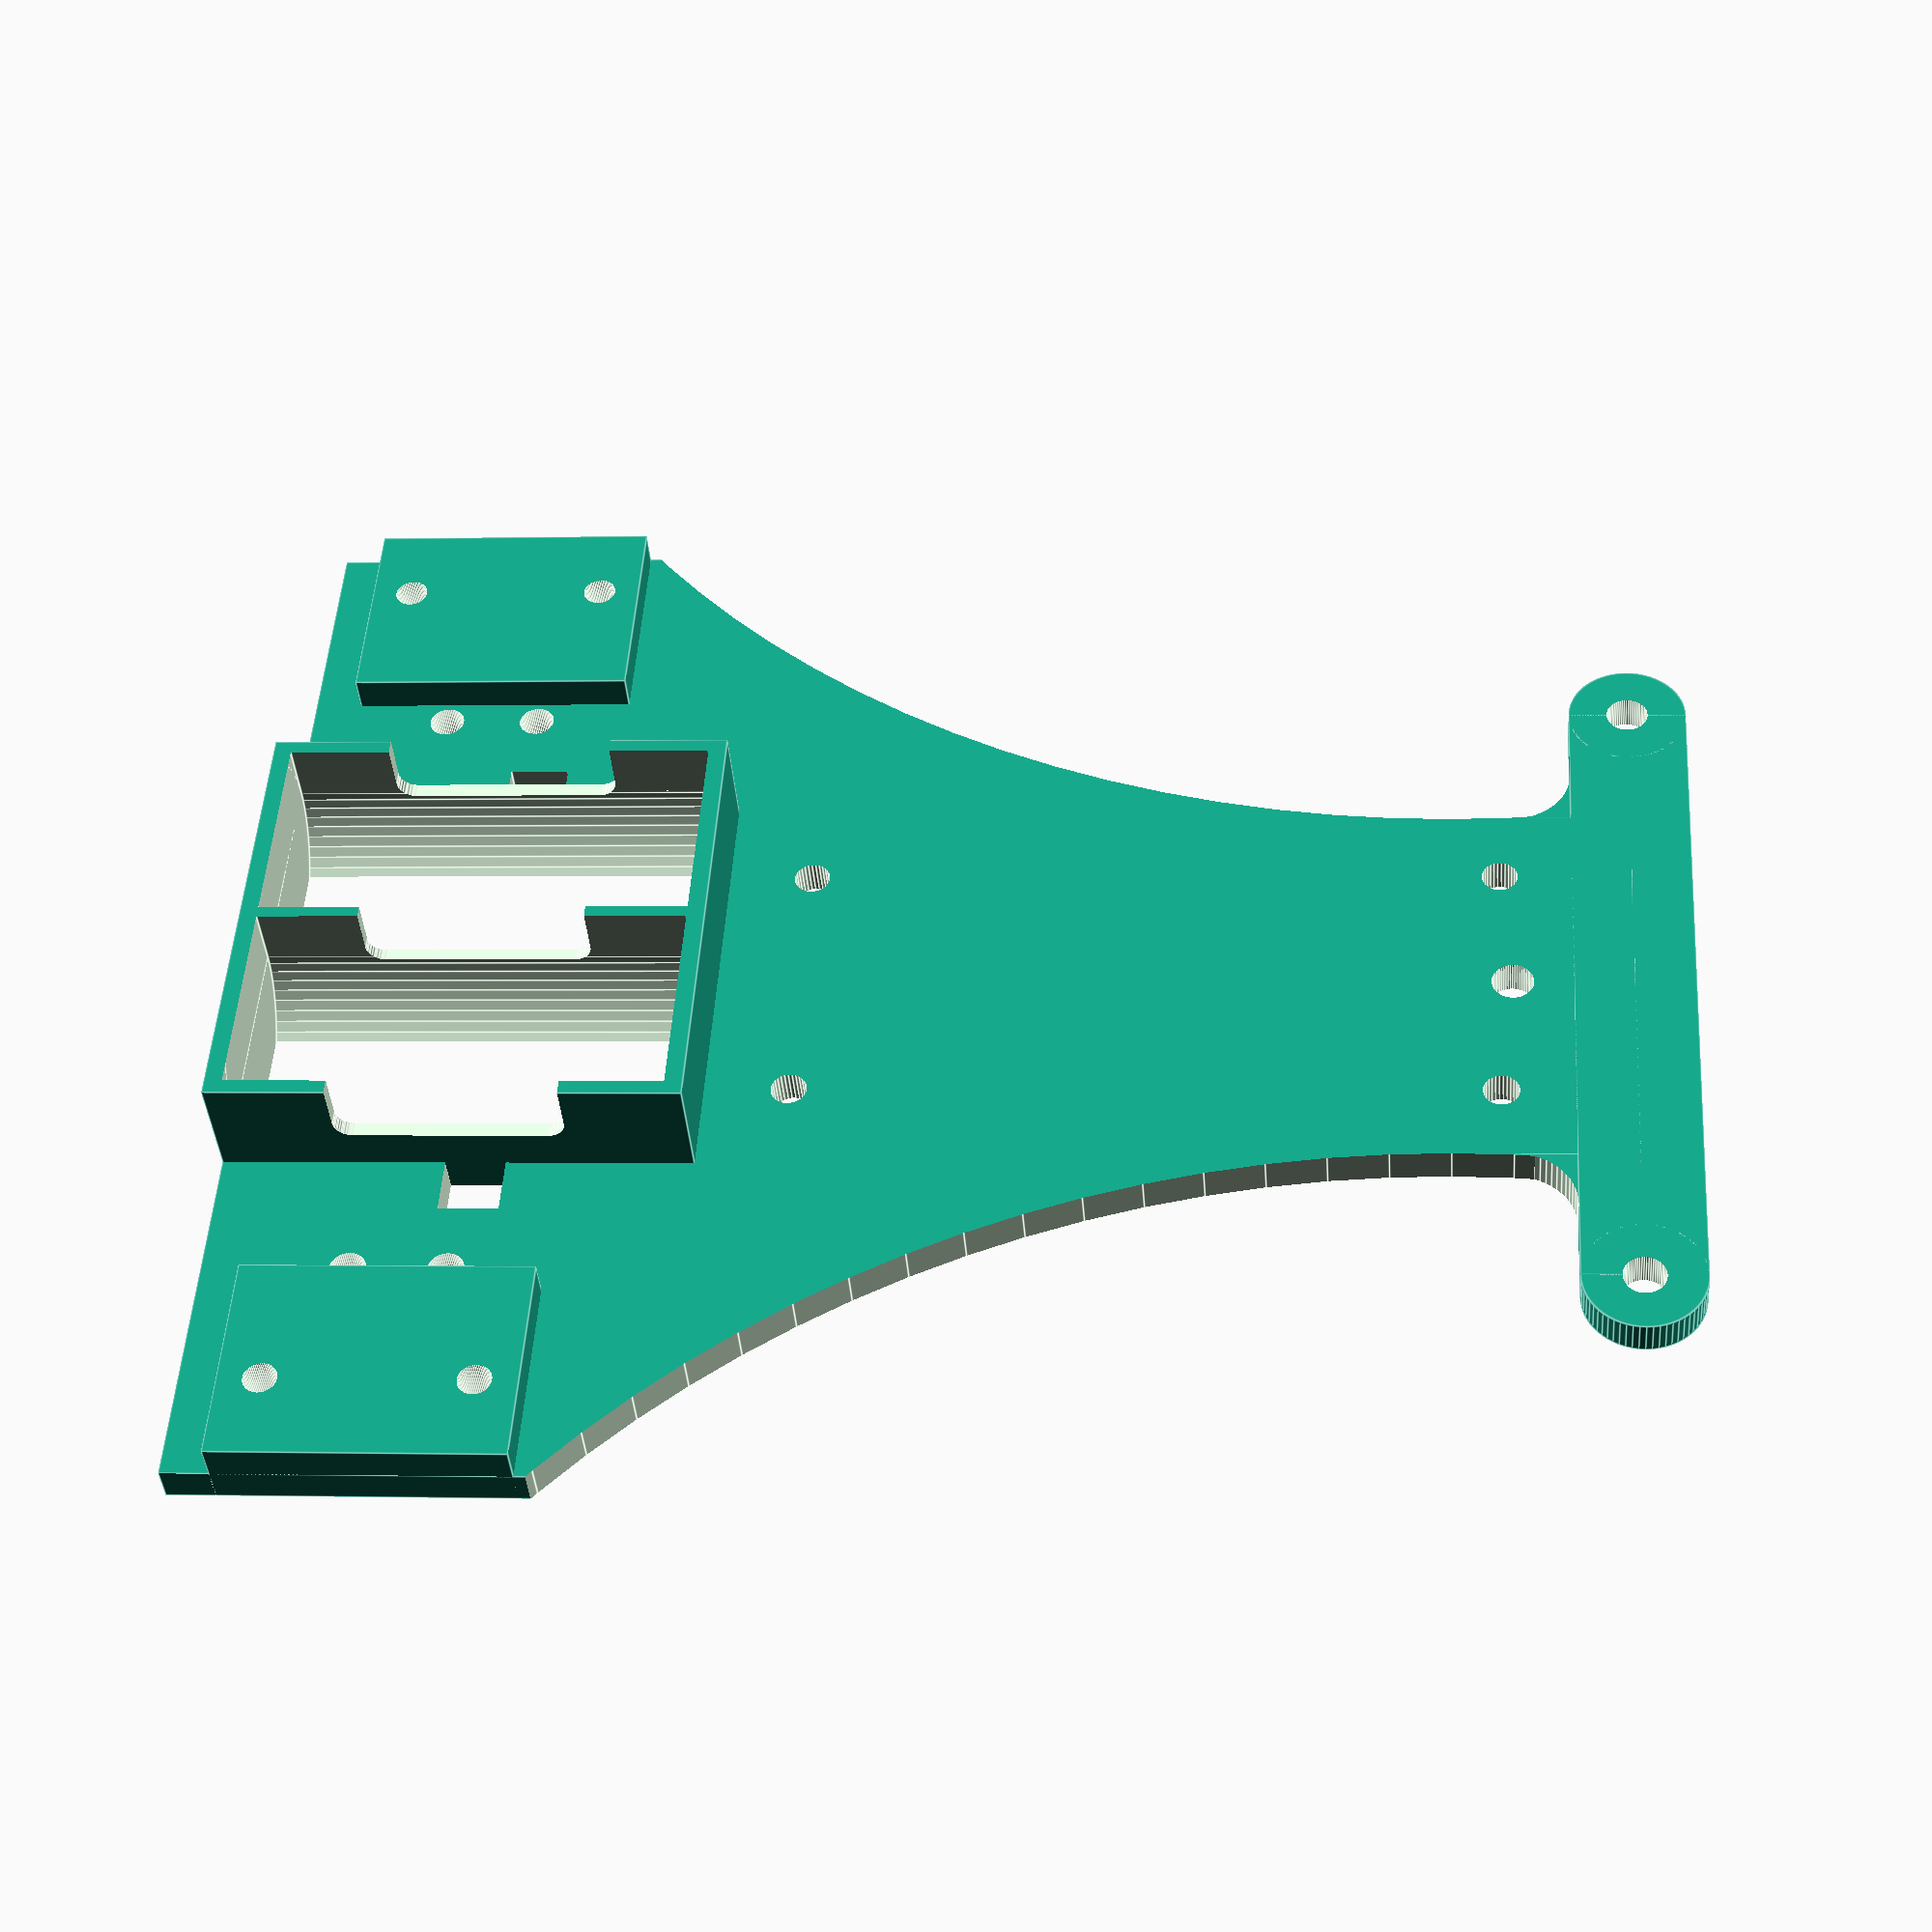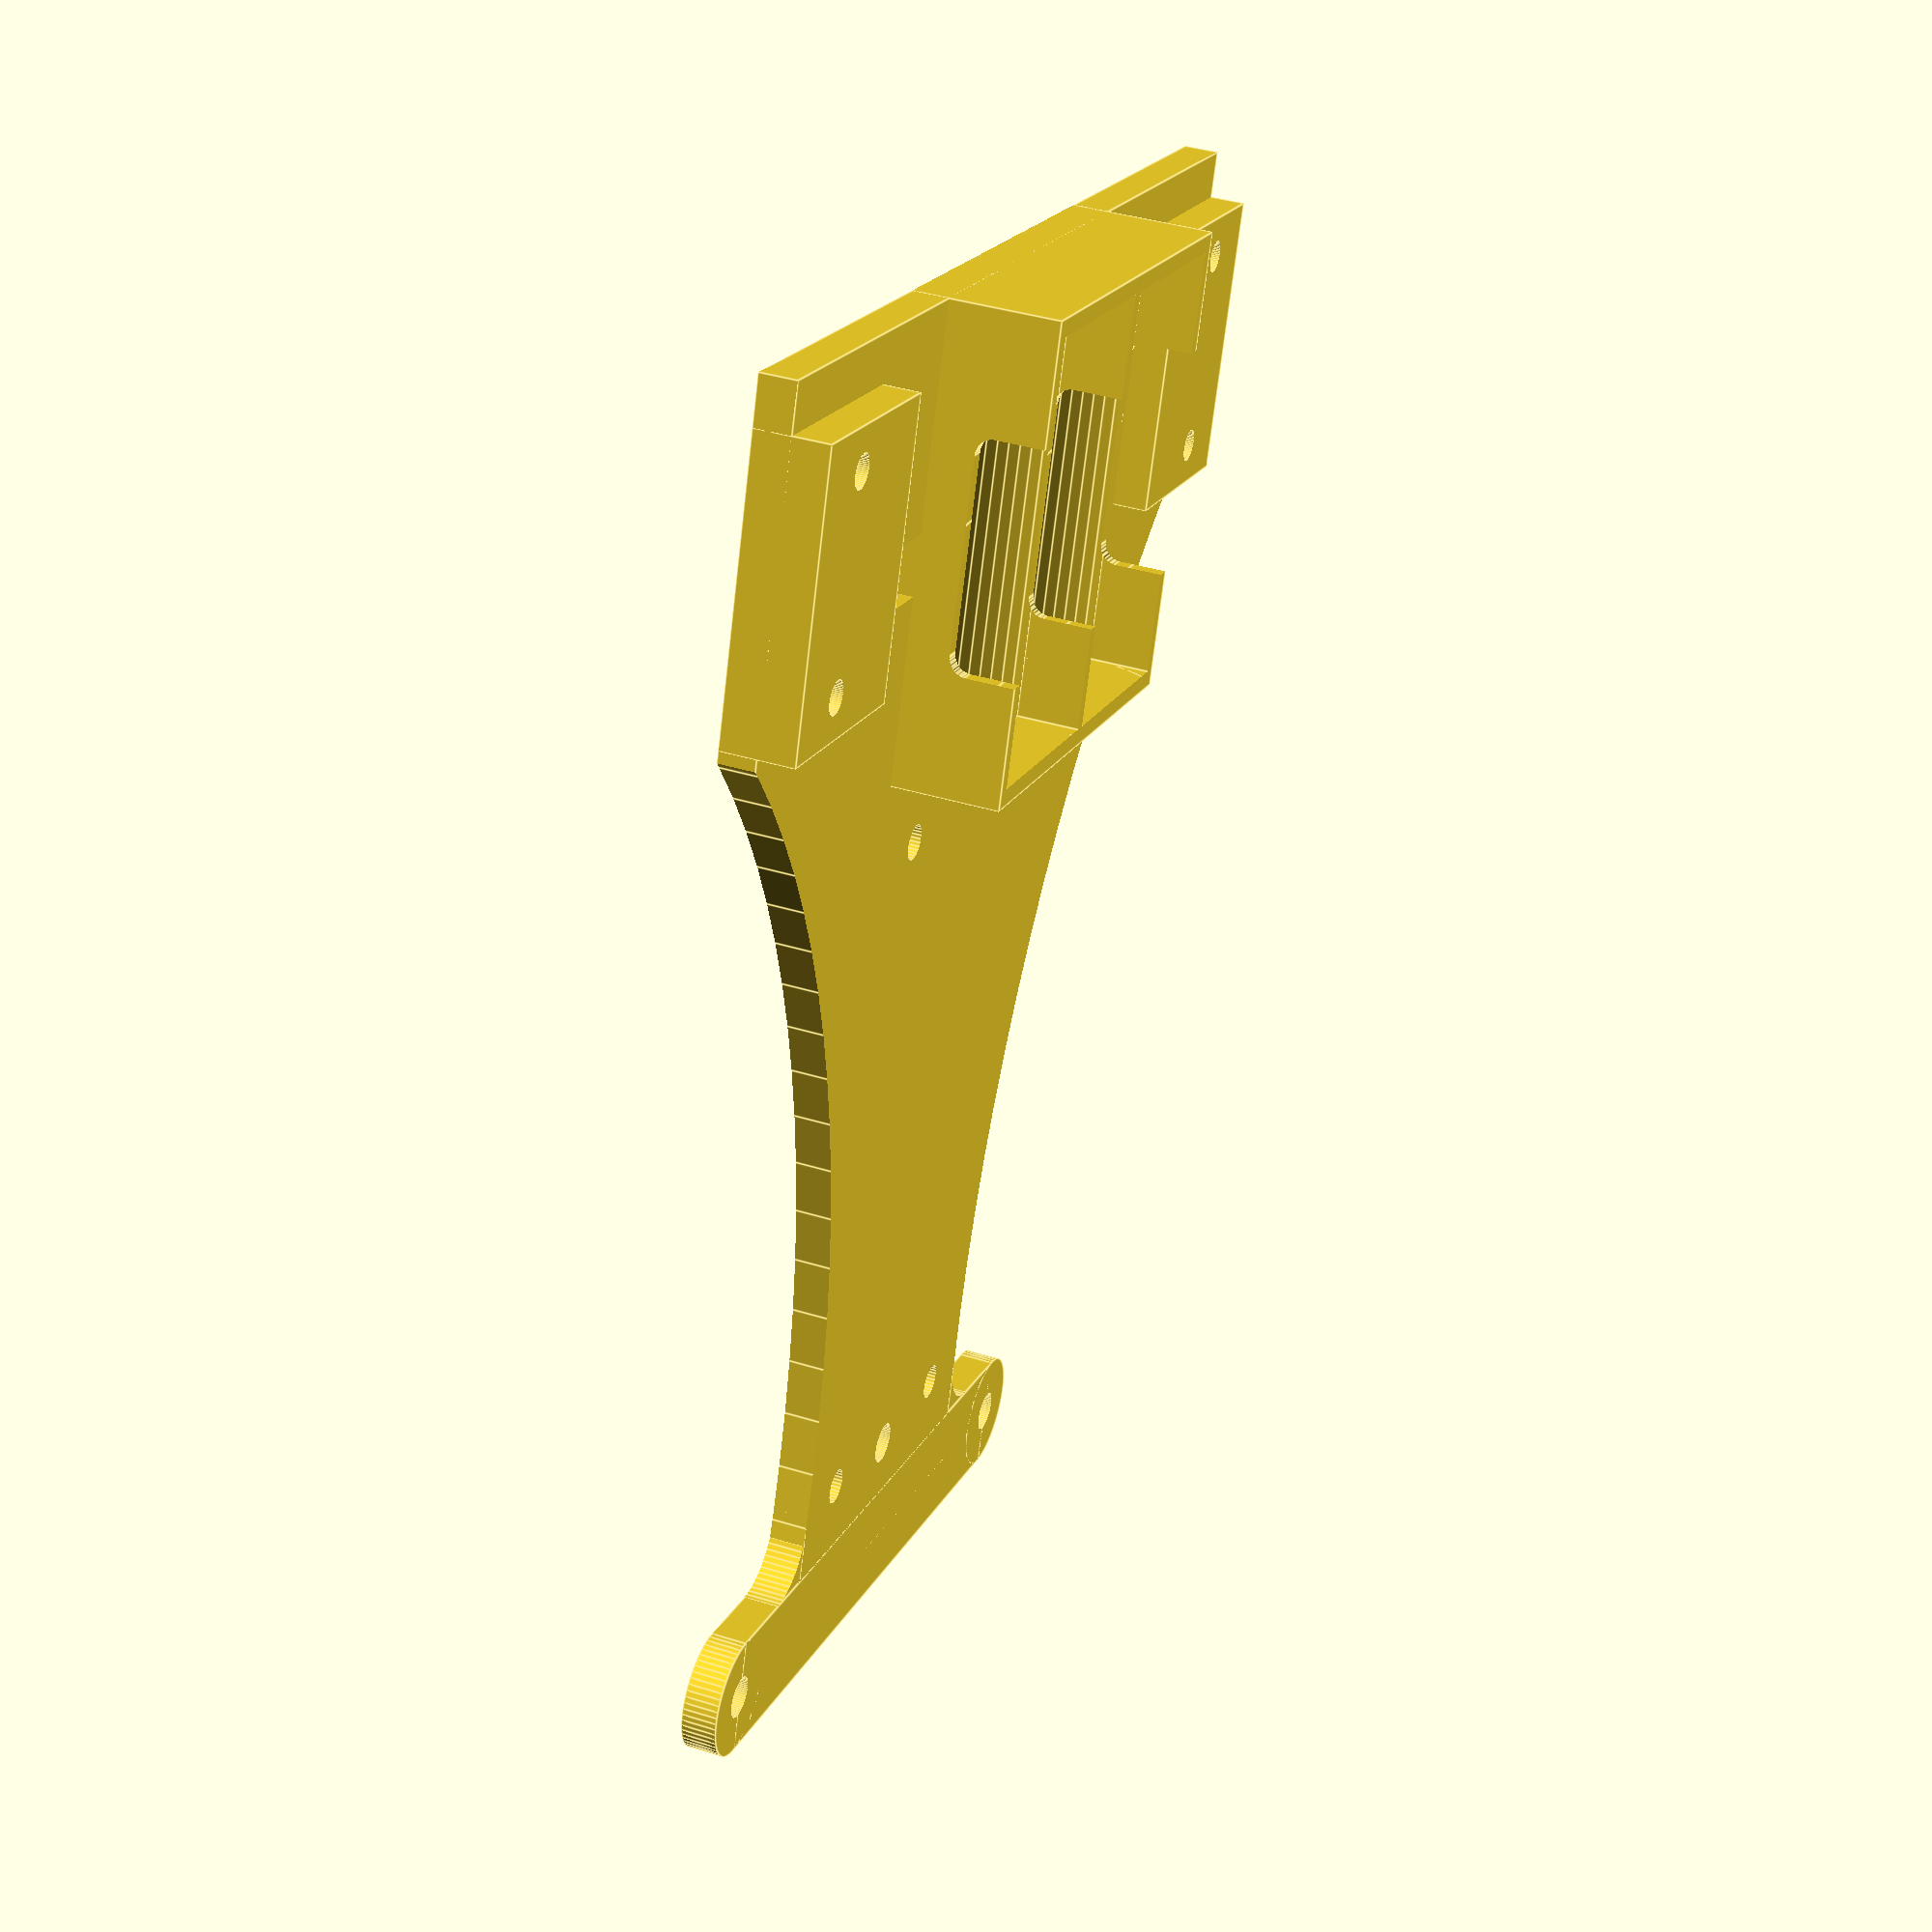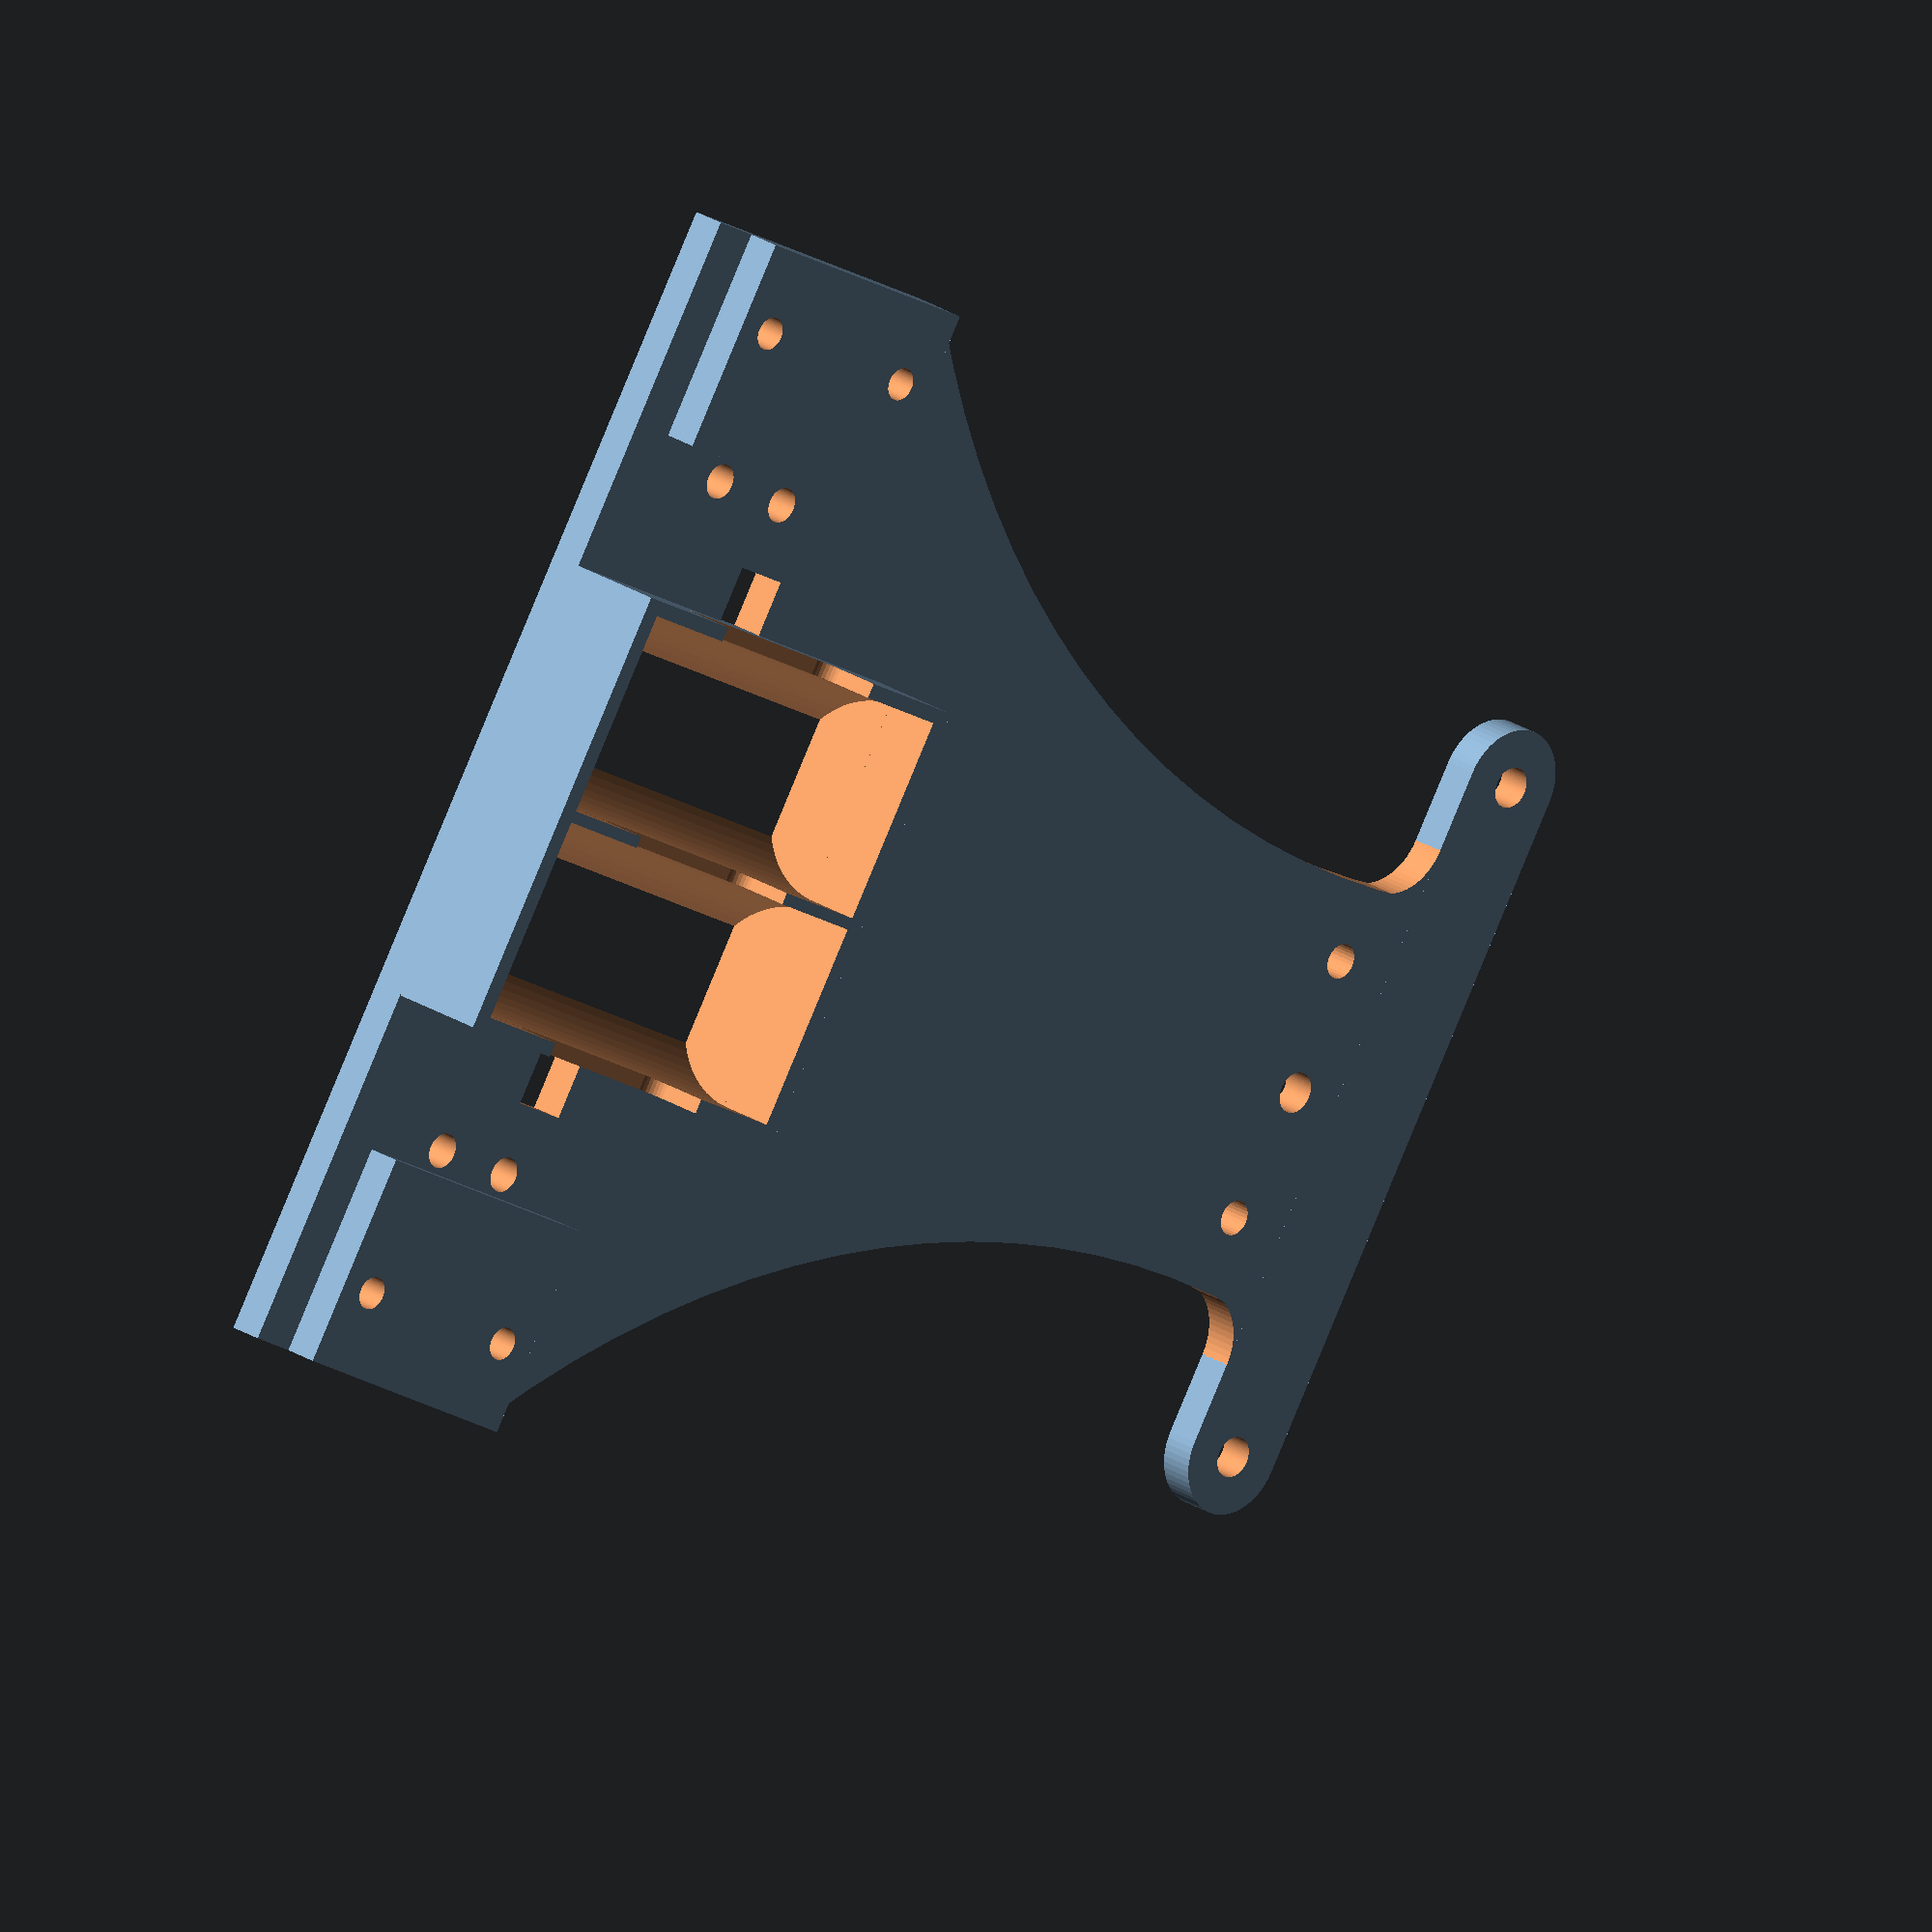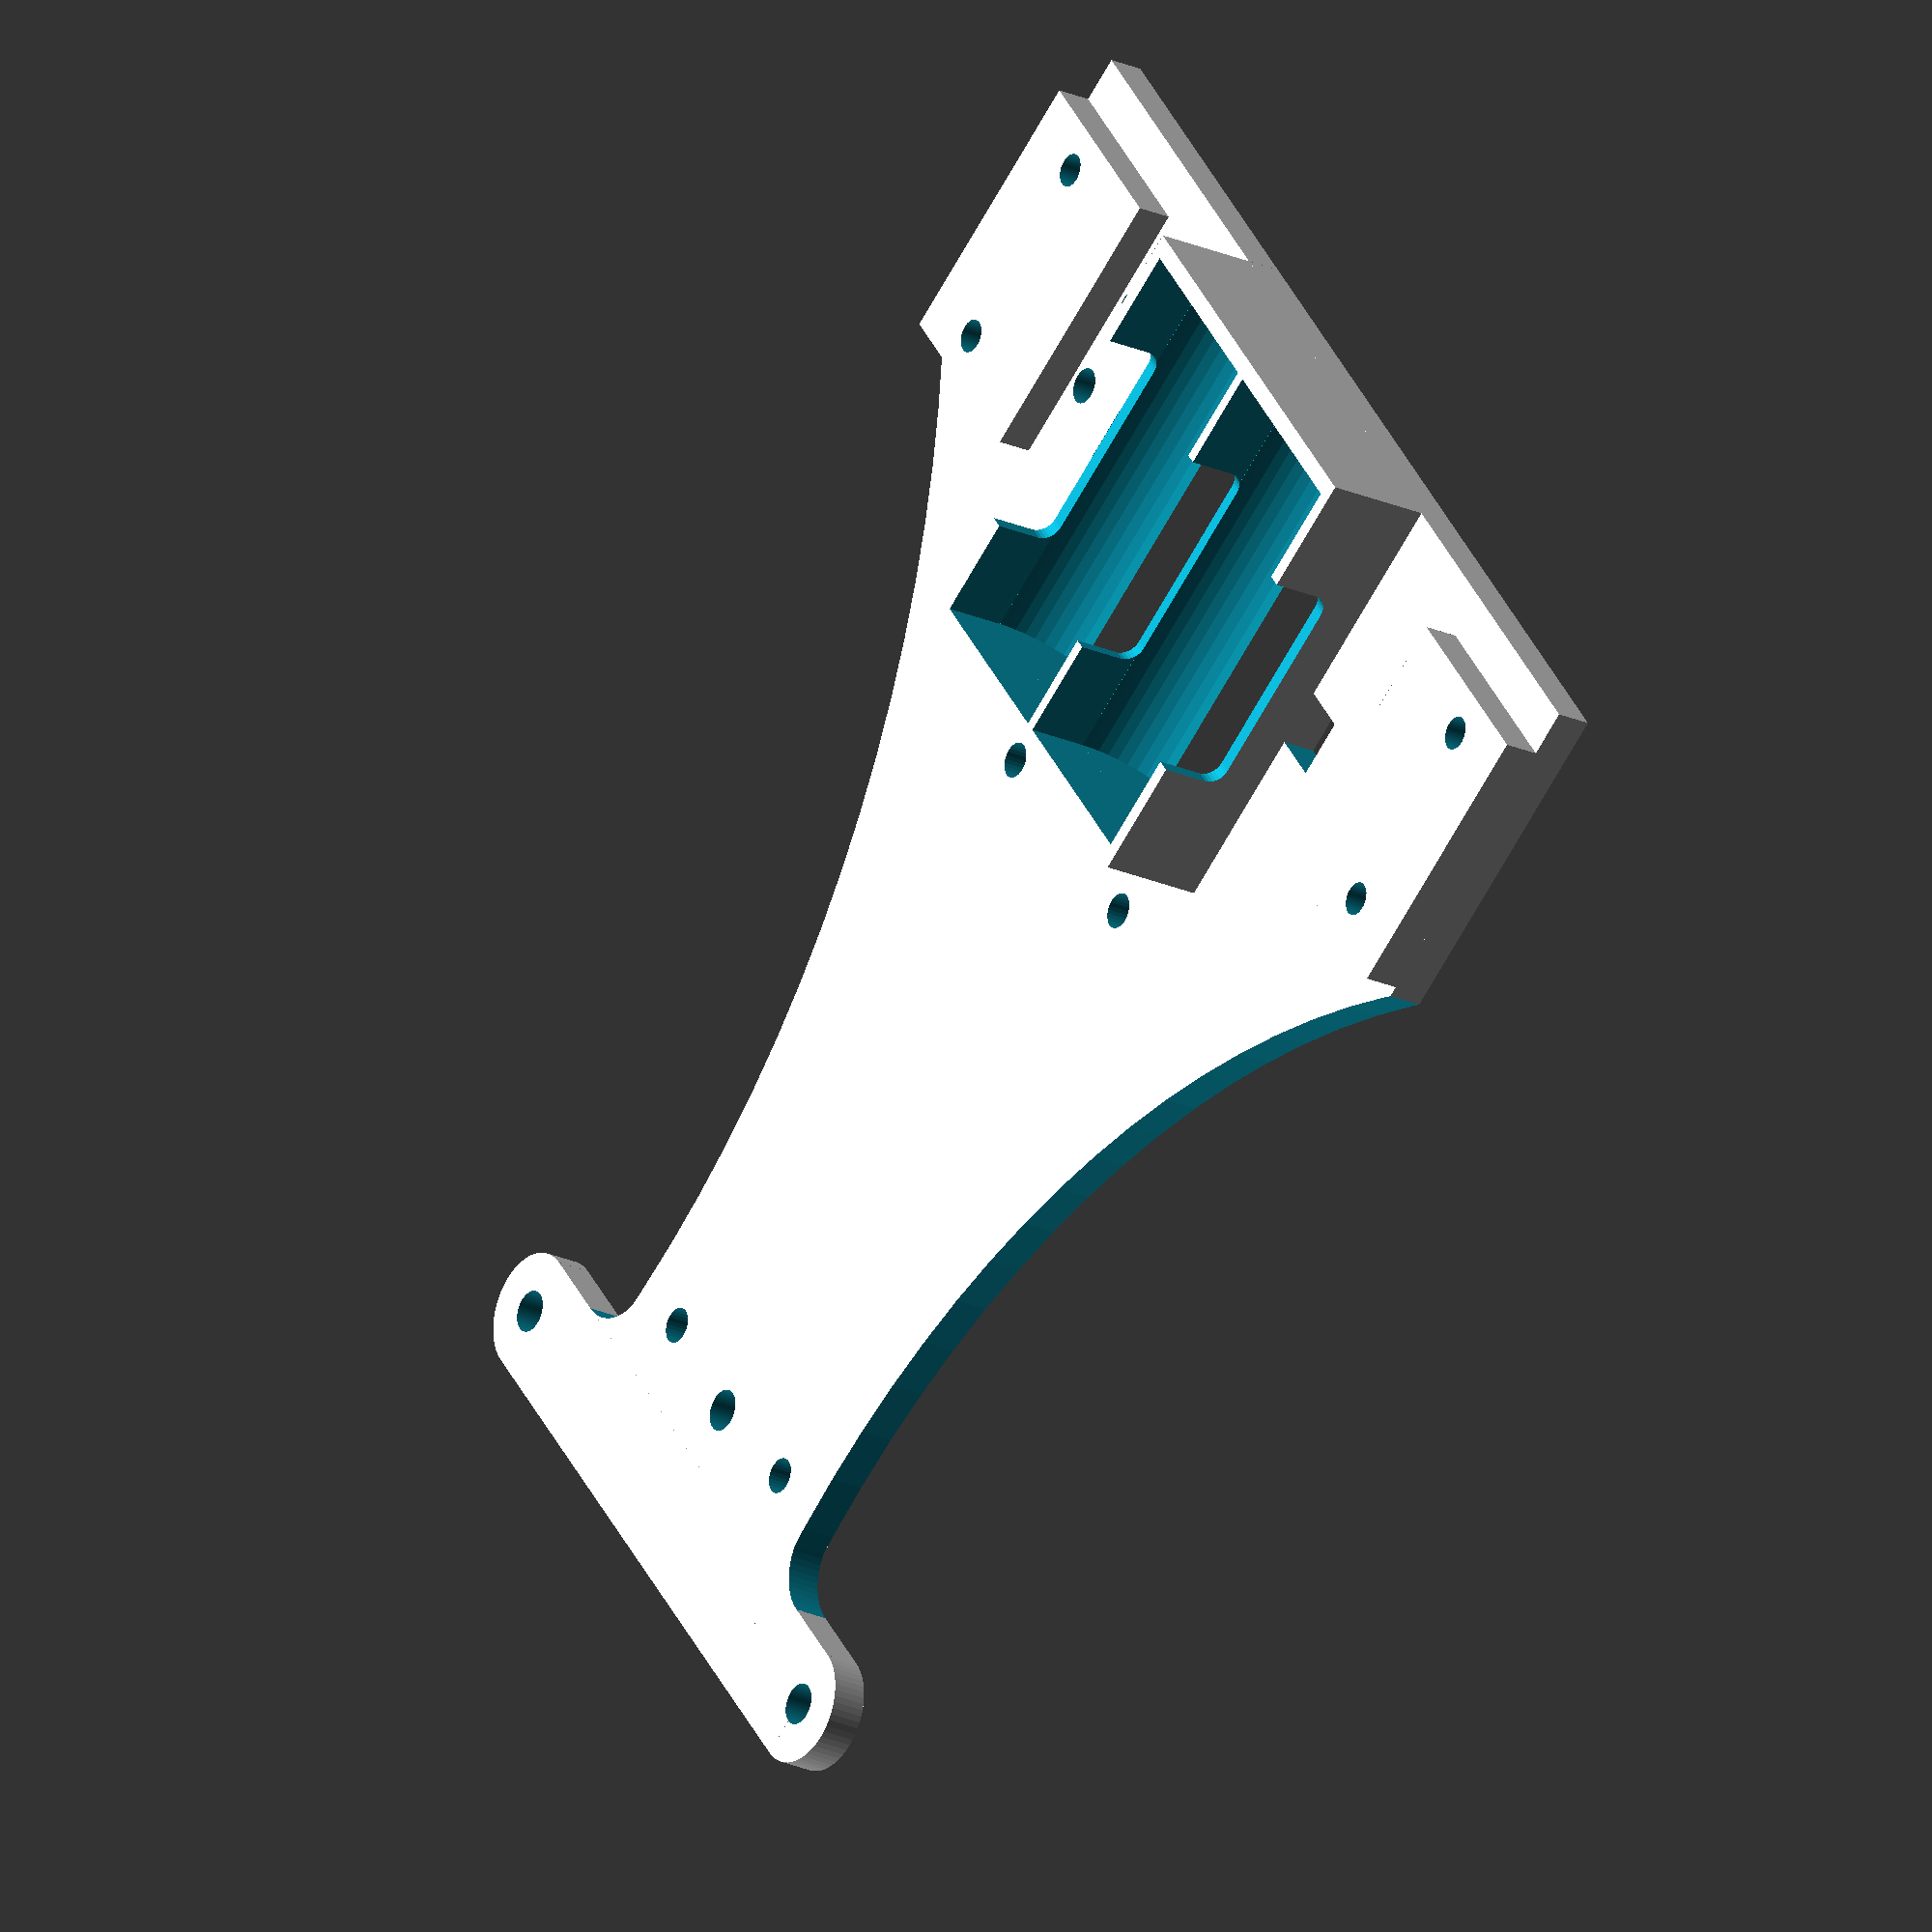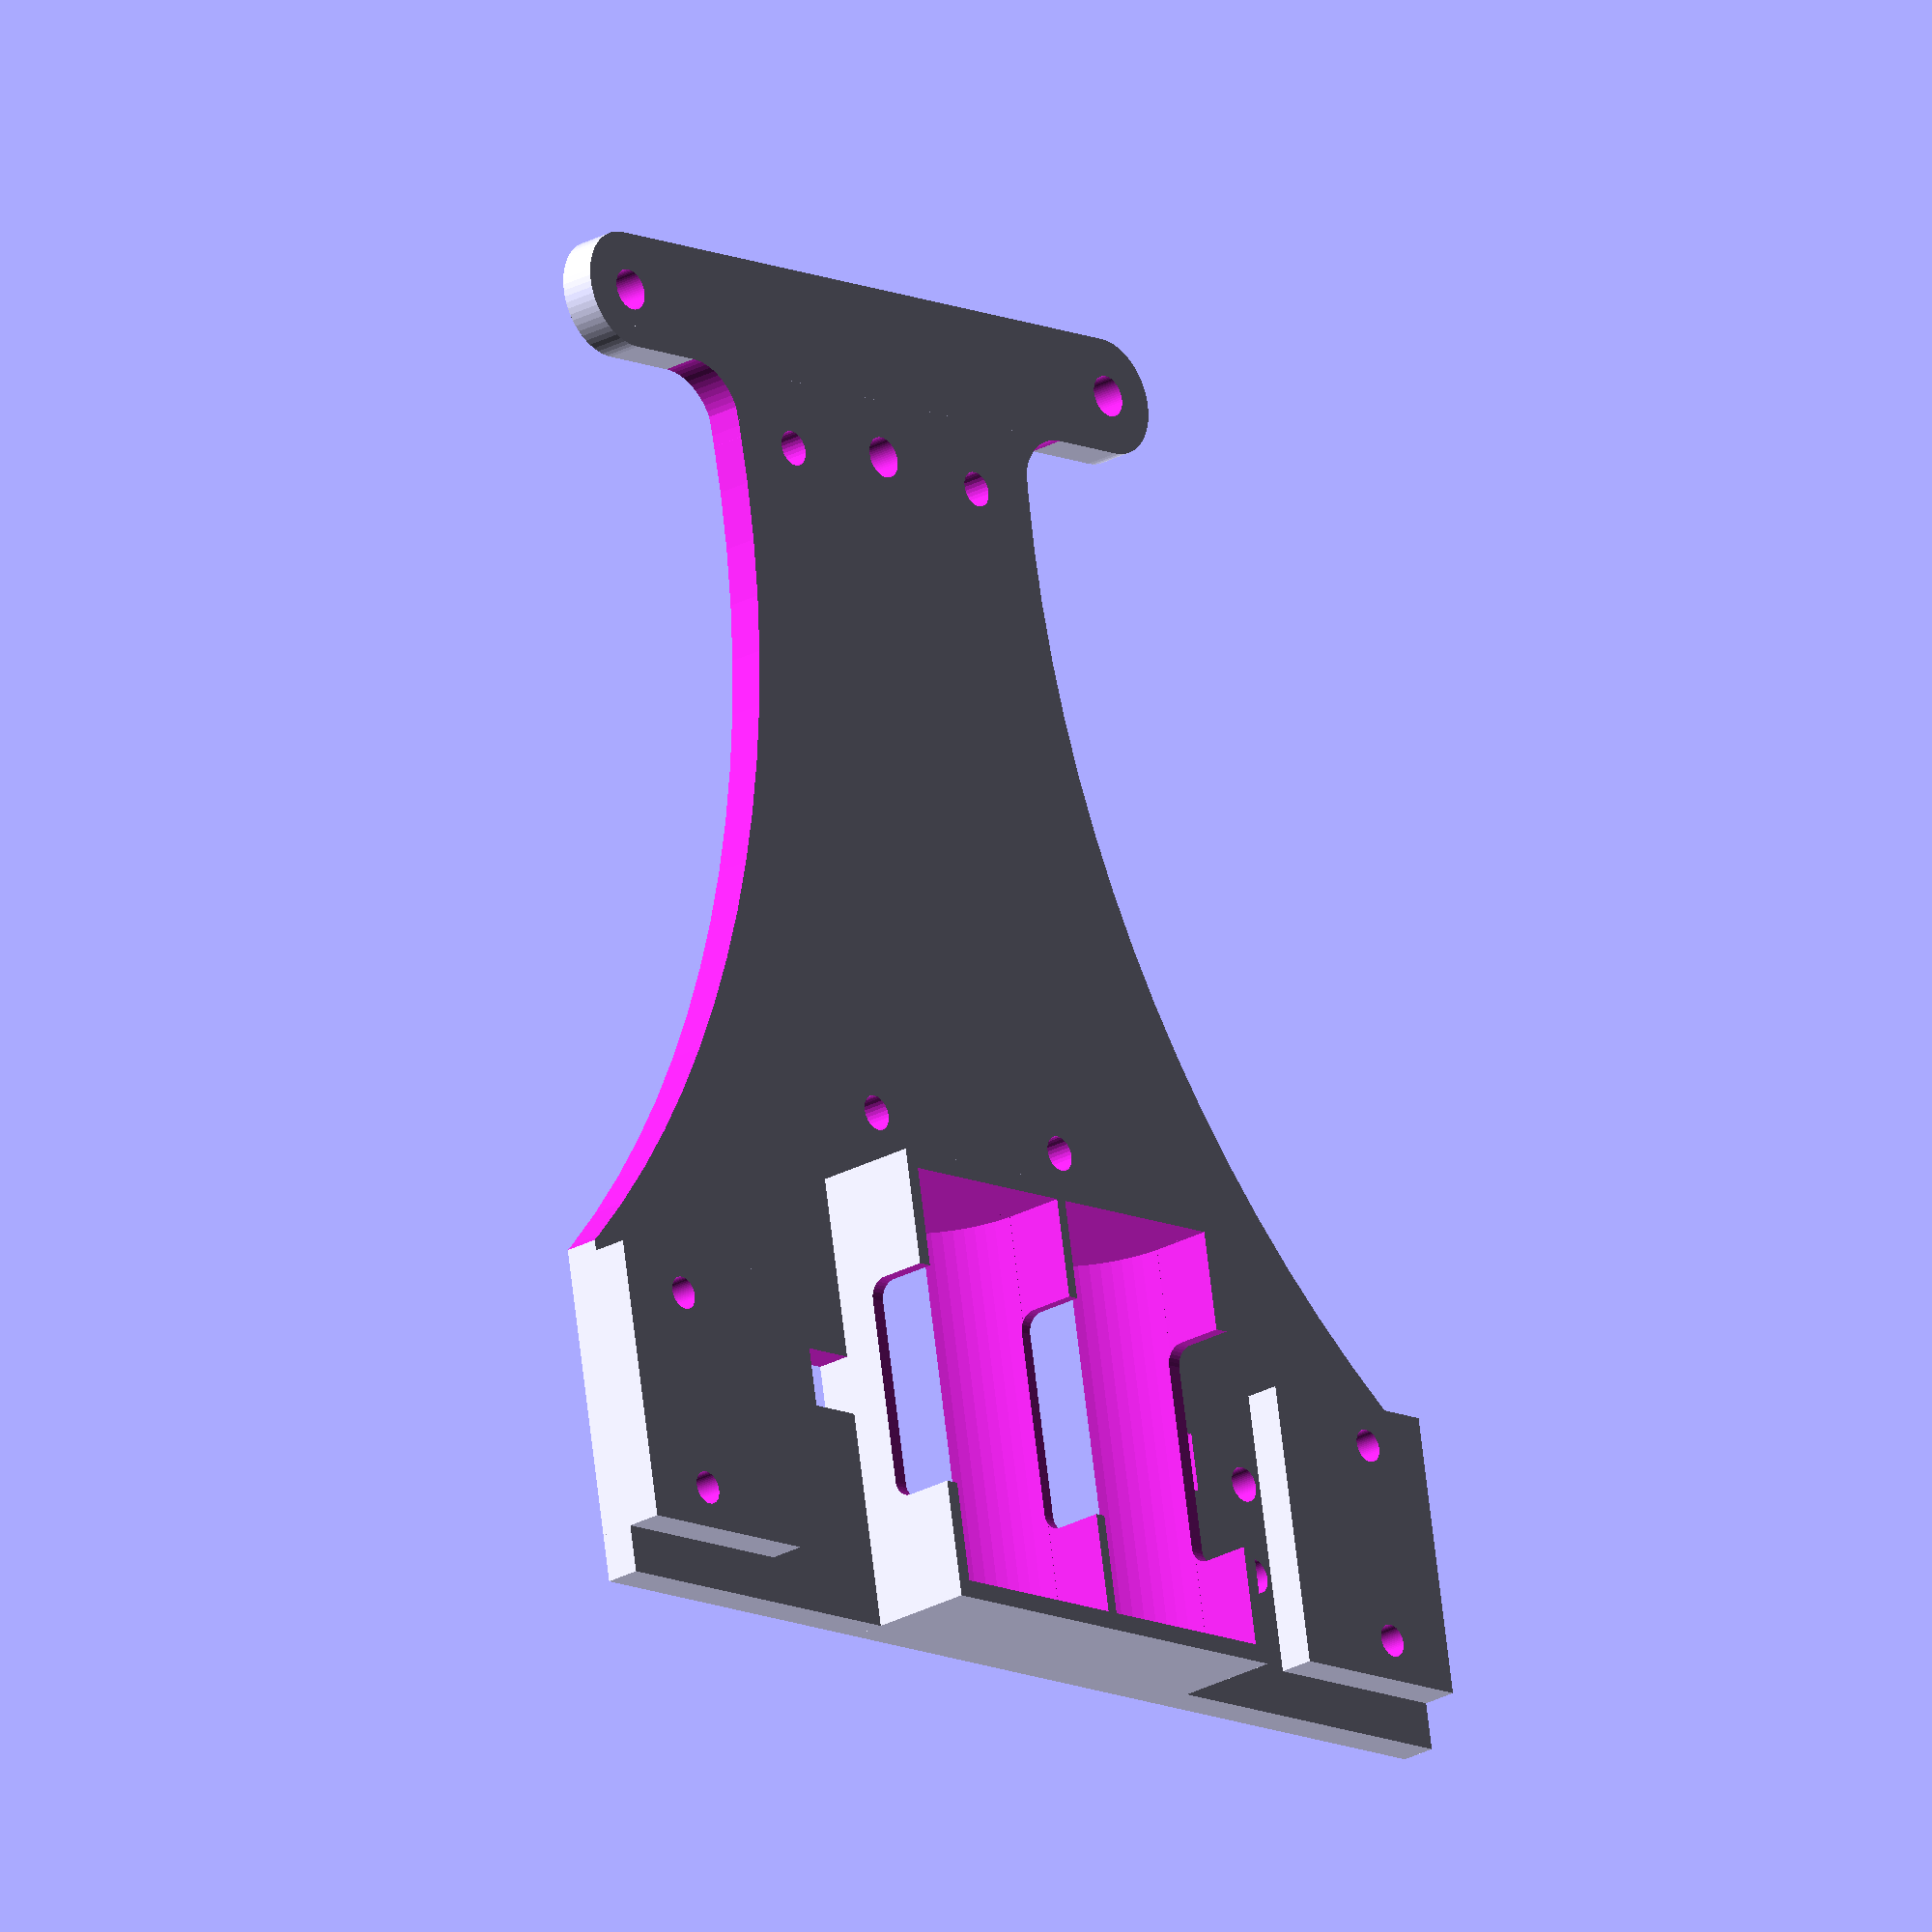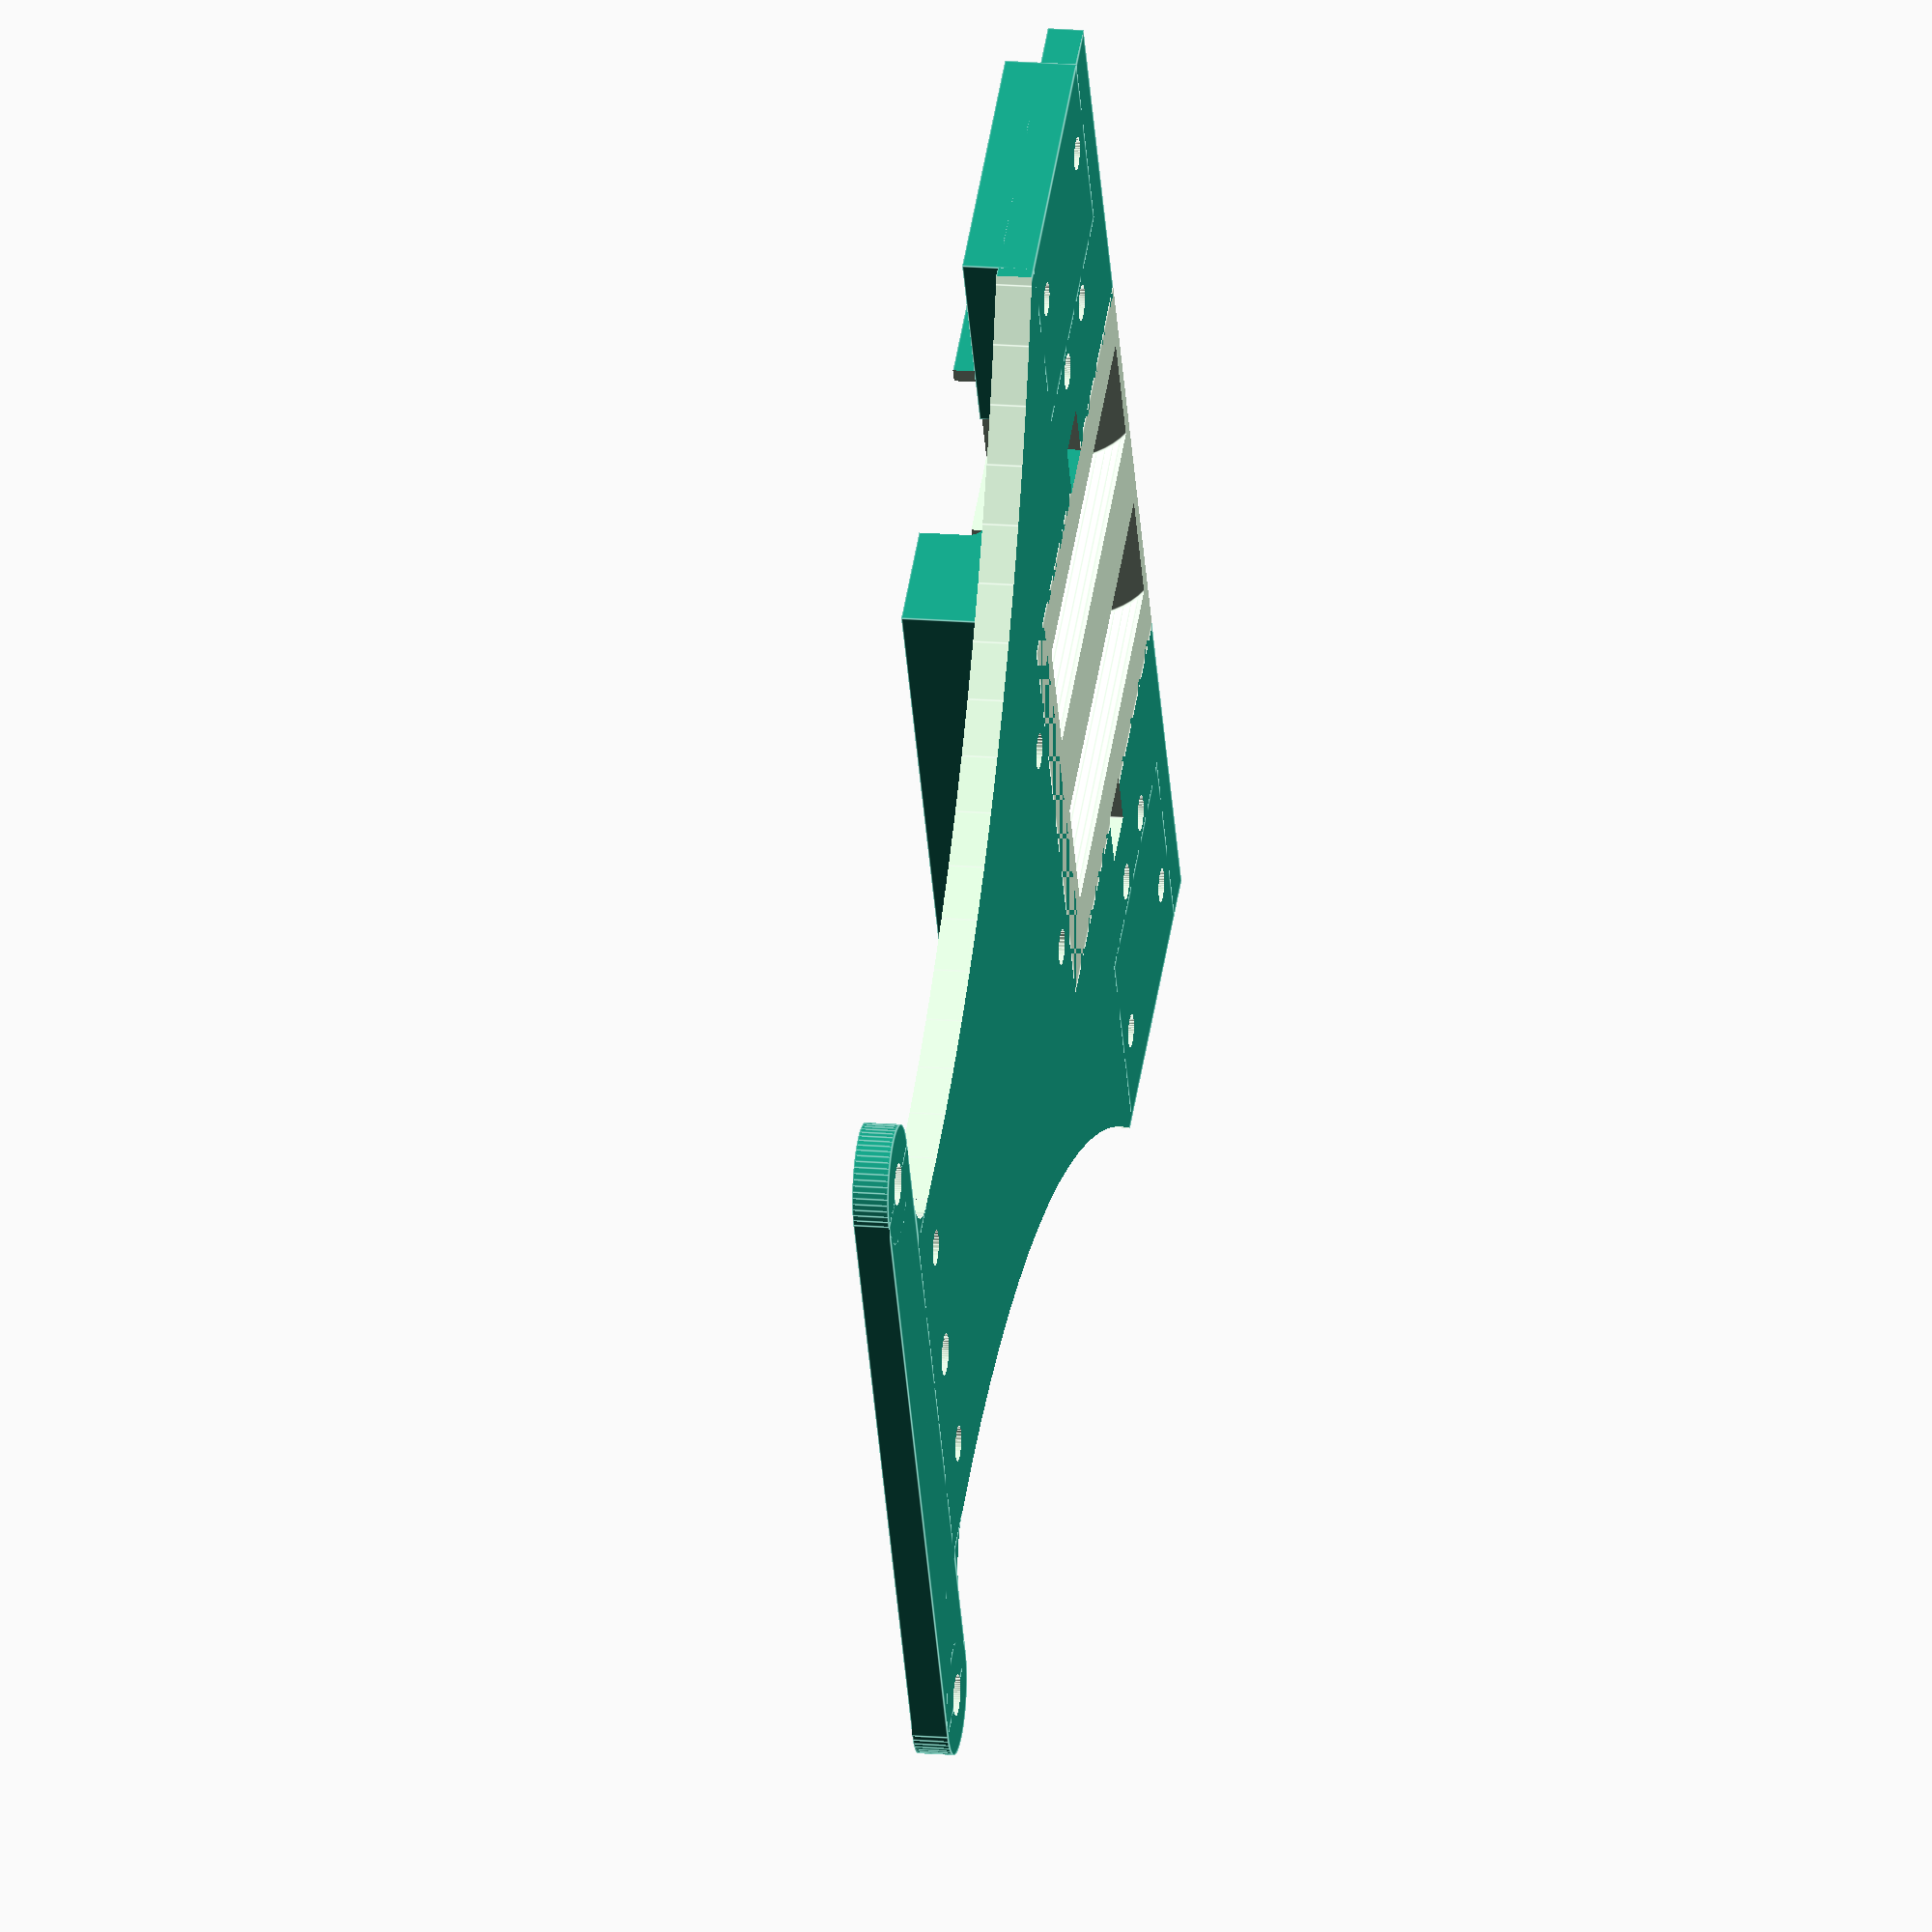
<openscad>
// follow line robots
// 2 x N20 motors, 1 Raspi Zero, 1 driver ZeroBorg (or eq.), 2 x CR123/16340 batteries

$fn=60;

//base chasis
difference(){
union(){
translate([-50,0,0])cube([100,115,3]);
translate([32,4,0])cube(size=[18,24,6]); 
translate([-50,4,0])cube(size=[18,24,6]);
}

translate([-19.25,0,-1])cube([38.5,39,14]);
translate([-24,18.5,-1])cube([5,5,5]);
translate([19,18.5,-1])cube([5,5,5]);
translate([113,100,-1])cylinder(r=95,h=5,$fn=120);
translate([-113,100,-1])cylinder(r=95,h=5,$fn=120);

translate([0,105,-1])cylinder(d=3.5,h=5);

translate([-43,7.5,-1])cylinder(d=2.8,h=8);
translate([-43,24.5,-1])cylinder(d=2.8,h=8);
translate([43,7.5,-1])cylinder(d=2.8,h=8);
translate([43,24.5,-1])cylinder(d=2.8,h=8);

translate([-30,12,-1])cylinder(d=3,h=8);
translate([-30,20,-1])cylinder(d=3,h=8);
translate([30,12,-1])cylinder(d=3,h=8);
translate([30,20,-1])cylinder(d=3,h=8);

//taladros raspi zero
translate([0,75,0])rotate([0,0,90])raspifix();
}

difference(){
translate([0,0,-2])bat16340();
translate([-20,-1,-3])cube([40,44,3]);
}

translate([0,115,0])frontwing();

//portapilas

module bat16340()
difference(){
translate([-19.25,0,0])cube([38.5,39,14]);
translate([9.25,1.5,9])rotate([-90,0,0])cylinder(d=17.5,h=36,$fn=60);
translate([-9.25,1.5,9])rotate([-90,0,0])cylinder(d=17.5,h=36,$fn=60);
translate([-18,1.5,8.75])cube([17.5,36,20]);
translate([0.5,1.5,8.75])cube([17.5,36,20]);
translate([0,19.5,14])
minkowski(){
cube([100,16,8],center=true);
rotate([0,90,0])cylinder(d=3,h=100,$fn=30);
}    
}

module raspifix(){
$fn=30;    
translate([29,-11.5,-1])cylinder(d=3,h=10);
translate([-29,-11.5,-1])cylinder(d=3,h=10);
translate([-29,11.5,-1])cylinder(d=3,h=10);
translate([29,11.5,-1])cylinder(d=3,h=10);
}

// soporte morro

module frontwing(){
difference(){
    union(){
translate([-30,0,0])cylinder(d=10,h=3);
translate([30,0,0])cylinder(d=10,h=3);
translate([-30,-5,0])cube([60,10,3]);
translate([-23,-10,0])cube([5,5,3]);
translate([18,-10,0])cube([5,5,3]);        
    }
translate([-30,0,-1])cylinder(d=3.5,h=5);
translate([30,0,-1])cylinder(d=3.5,h=5);
translate([-23,-10,-1])cylinder(d=10,h=6);
translate([23,-10,-1])cylinder(d=10,h=6);
}
}

</openscad>
<views>
elev=220.6 azim=273.7 roll=175.6 proj=p view=edges
elev=320.4 azim=199.3 roll=290.9 proj=p view=edges
elev=336.6 azim=121.1 roll=317.9 proj=o view=solid
elev=23.0 azim=232.5 roll=52.5 proj=o view=solid
elev=24.9 azim=349.8 roll=312.0 proj=o view=wireframe
elev=163.4 azim=298.8 roll=80.3 proj=o view=edges
</views>
